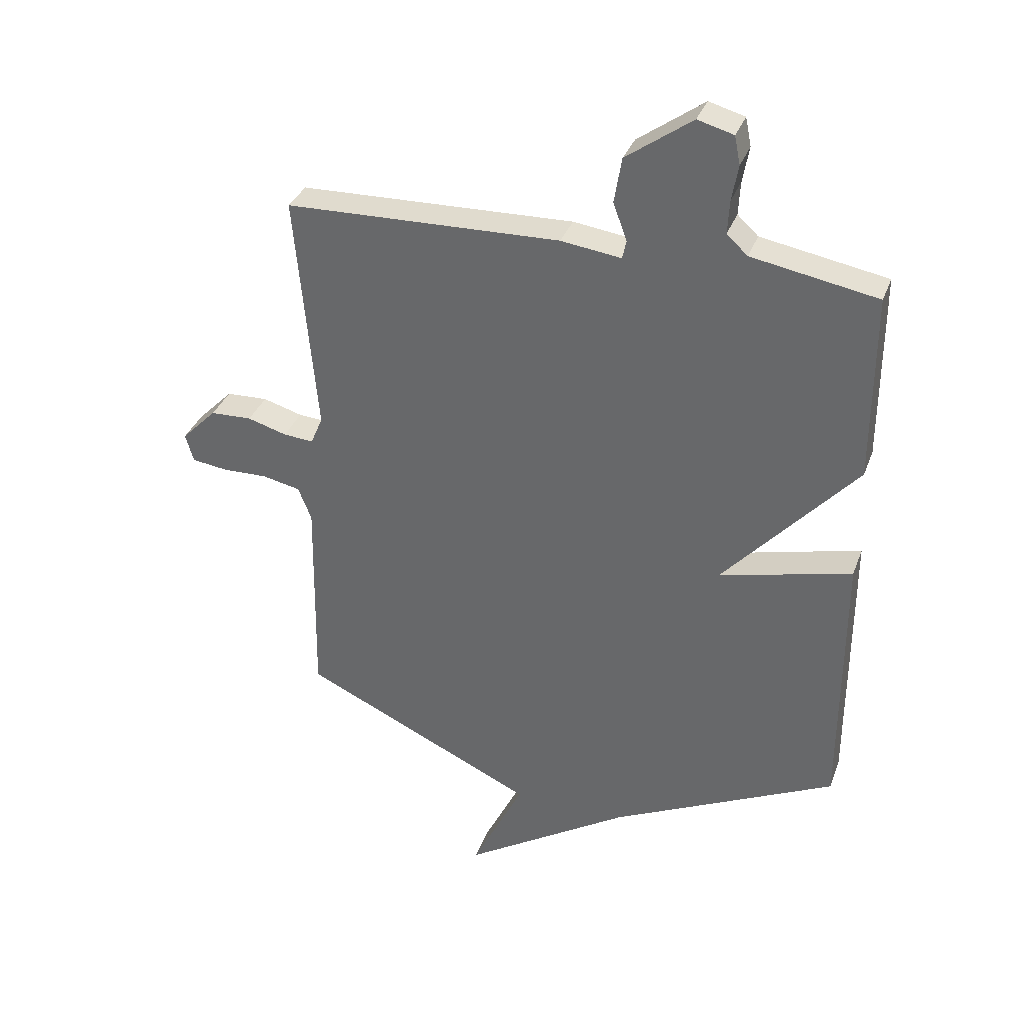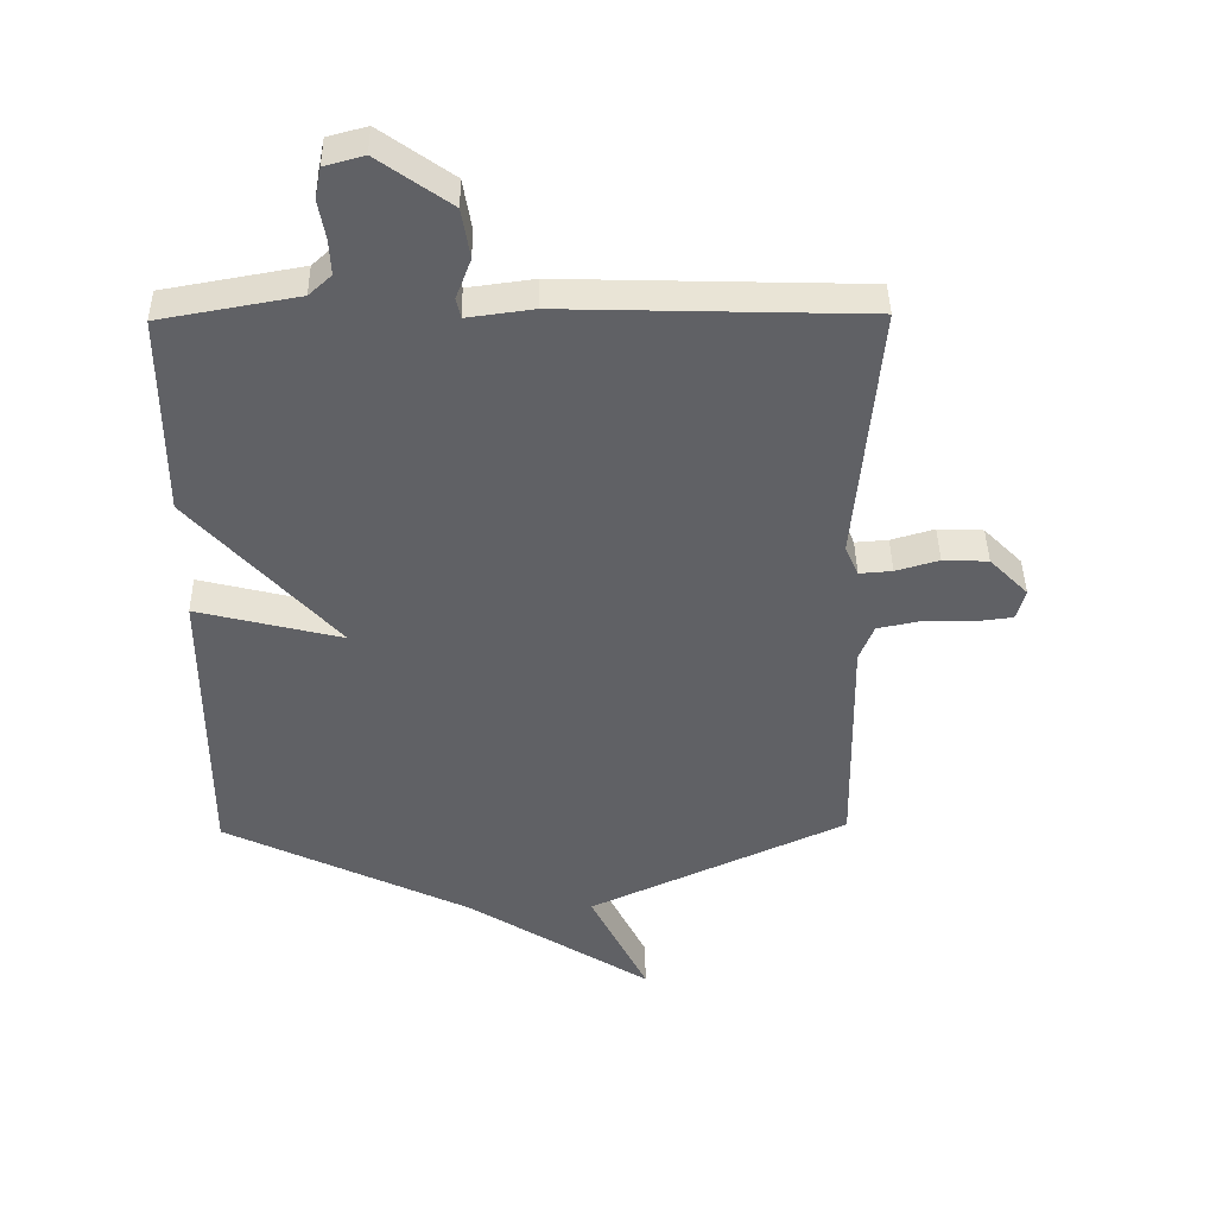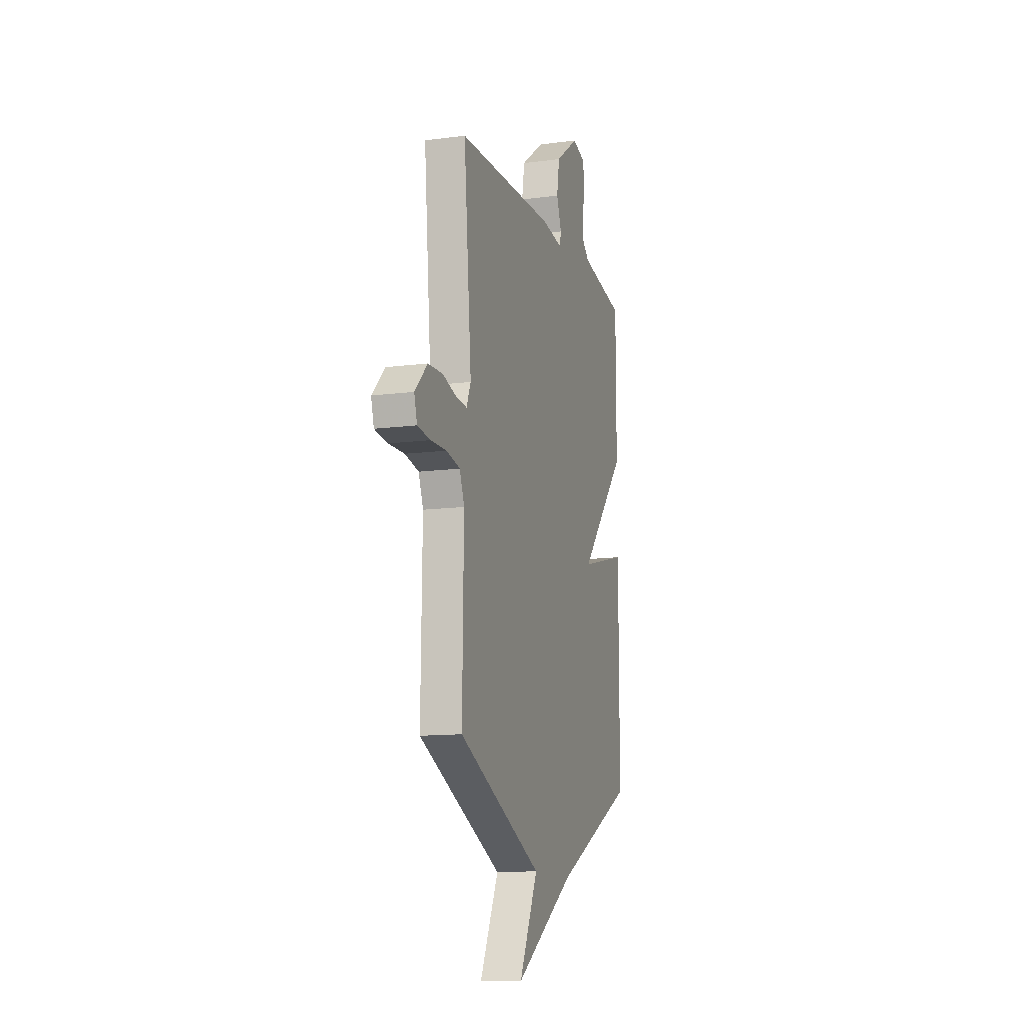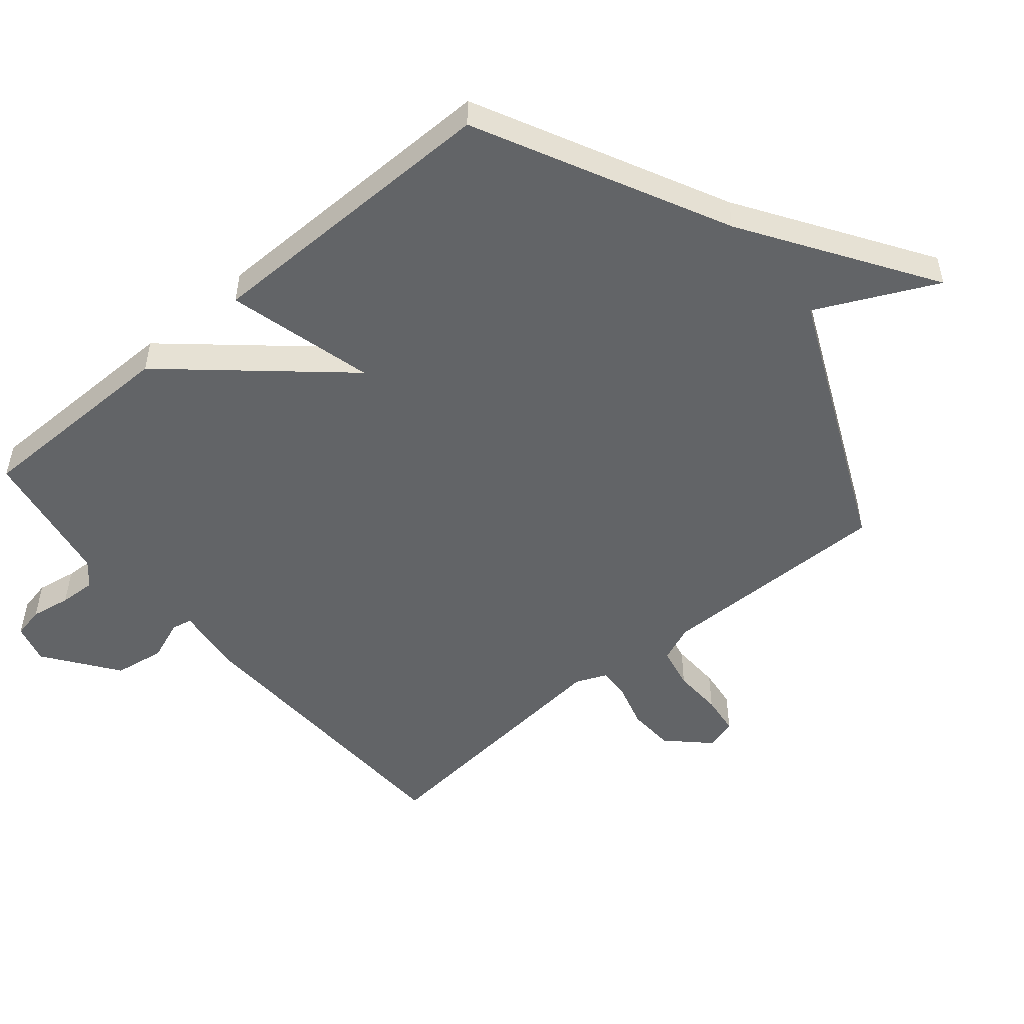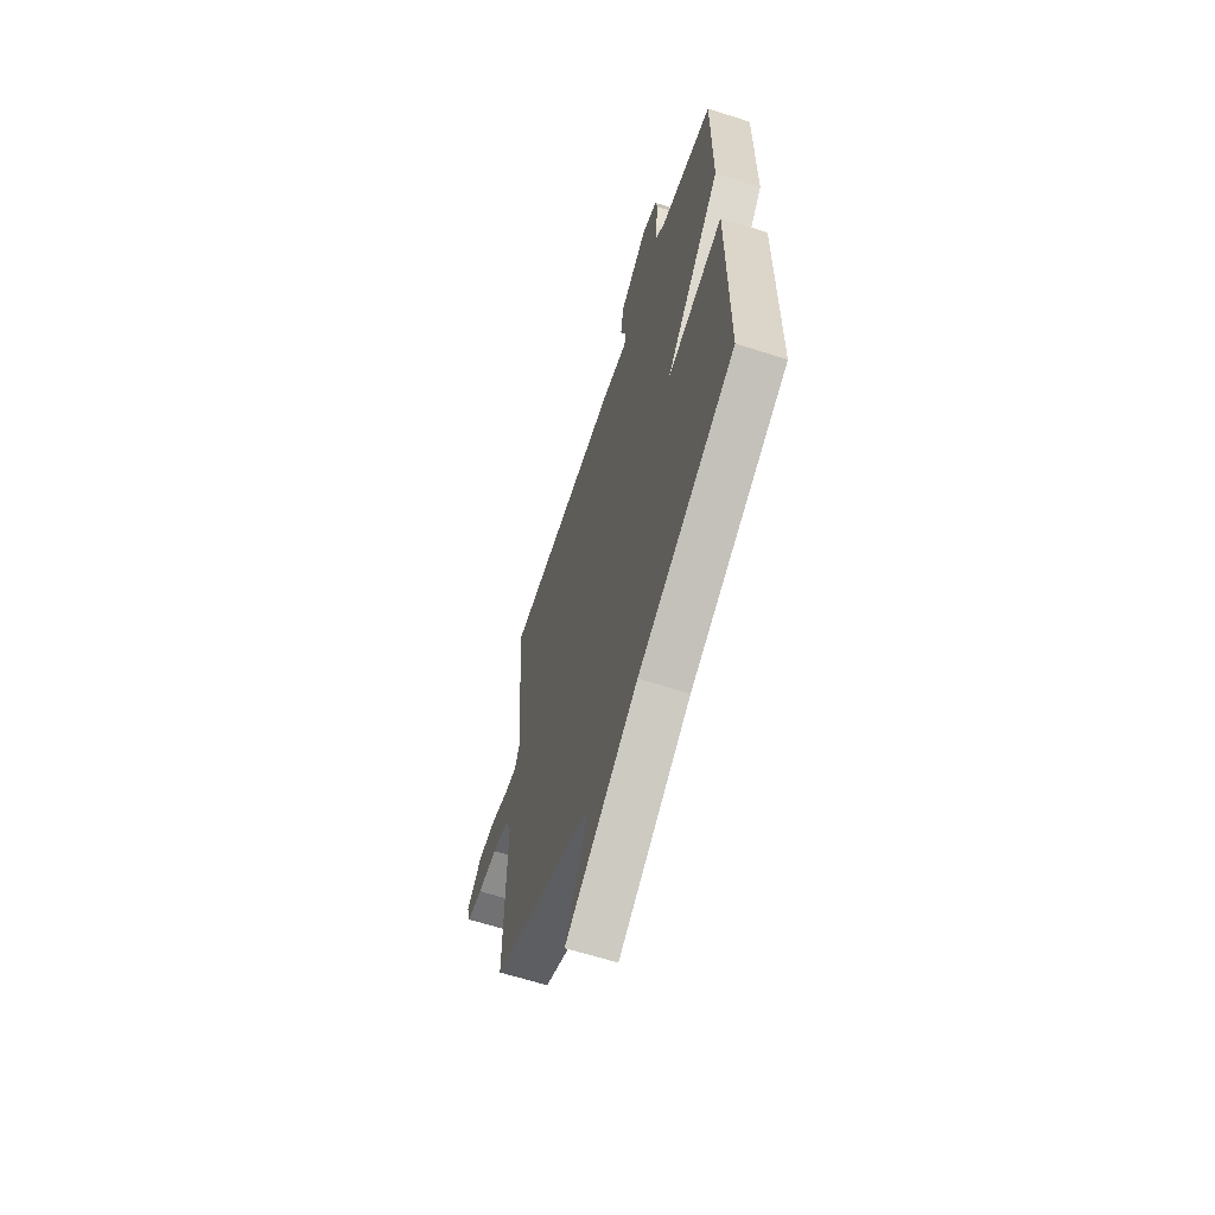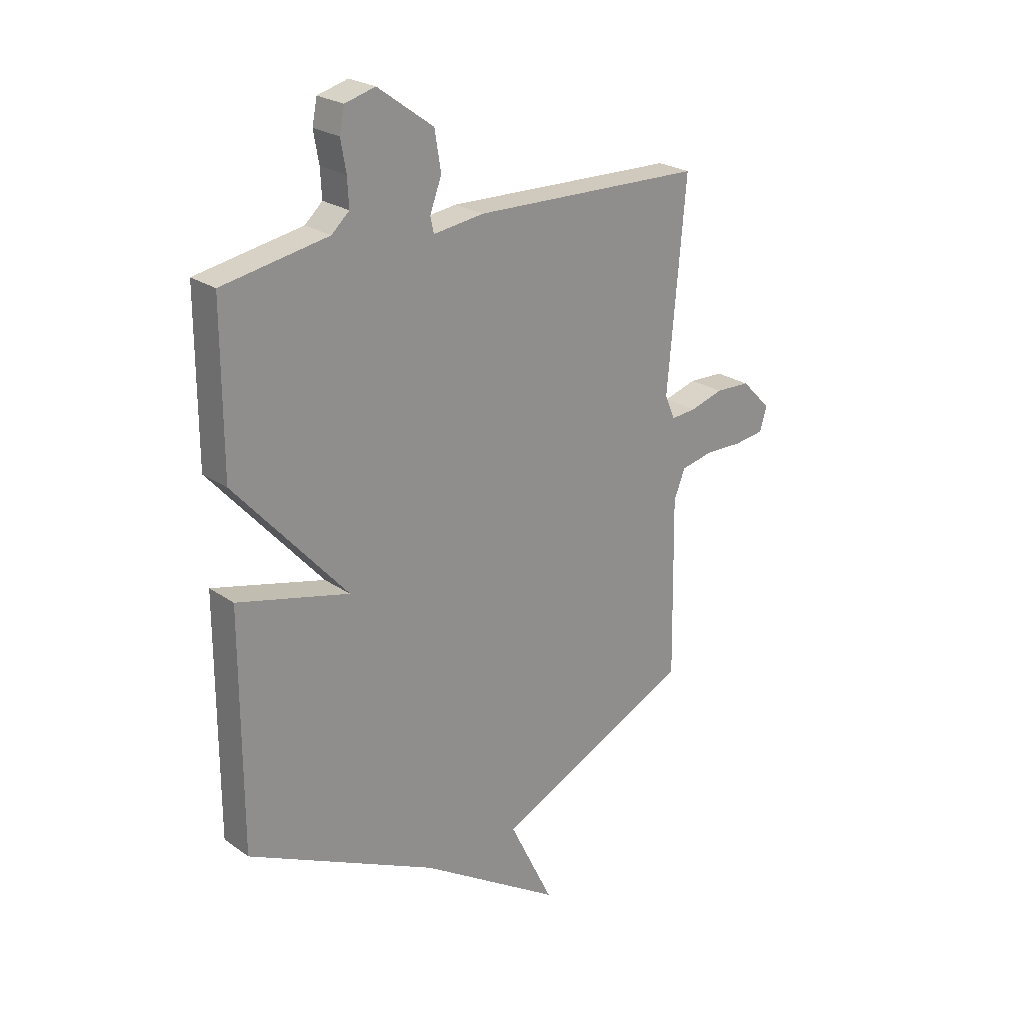
<metadata>
{"format":"obj","ext":"obj","renderer":"f3d","projection":"perspective","resolution":1024,"background":"white","views":[{"elev":34.6,"azim":18.8,"up":"+Z"},{"elev":42.1,"azim":179.1,"up":"+Z"},{"elev":-12.5,"azim":-72.9,"up":"+Z"},{"elev":-51.1,"azim":130.4,"up":"+Y"},{"elev":-62.6,"azim":71.9,"up":"+Z"},{"elev":24.0,"azim":138.9,"up":"+Z"}]}
</metadata>
<code>
v 0.5 0.07 0.5
v 0.5 0.07 0.175
v 0.27 0.07 -0.083
v 0.5 0.07 -0.025
v 0.5 0.07 -0.5
v 0.109 0.07 -0.69
v -0.182 0.07 -0.876
v -0.091 0.07 -0.69
v -0.5 0.07 -0.5
v -0.494 0.07 -0.133
v -0.517 0.07 -0.075
v -0.583 0.07 -0.061
v -0.661 0.07 -0.063
v -0.723 0.07 -0.055
v -0.737 0.07 -0.006
v -0.676 0.07 0.056
v -0.604 0.07 0.059
v -0.536 0.07 0.039
v -0.484 0.07 0.035
v -0.463 0.07 0.084
v -0.5 0.07 0.5
v -0.025 0.07 0.514
v 0.079 0.07 0.5
v 0.086 0.07 0.532
v 0.062 0.07 0.596
v 0.075 0.07 0.675
v 0.189 0.07 0.757
v 0.251 0.07 0.74
v 0.261 0.07 0.691
v 0.25 0.07 0.629
v 0.247 0.07 0.572
v 0.283 0.07 0.539
v 0.5 0 0.5
v 0.5 0 0.175
v 0.27 0 -0.083
v 0.5 0 -0.025
v 0.5 0 -0.5
v 0.109 0 -0.69
v -0.182 0 -0.876
v -0.091 0 -0.69
v -0.5 0 -0.5
v -0.494 0 -0.133
v -0.517 0 -0.075
v -0.583 0 -0.061
v -0.661 0 -0.063
v -0.723 0 -0.055
v -0.737 0 -0.006
v -0.676 0 0.056
v -0.604 0 0.059
v -0.536 0 0.039
v -0.484 0 0.035
v -0.463 0 0.084
v -0.5 0 0.5
v -0.025 0 0.514
v 0.079 0 0.5
v 0.086 0 0.532
v 0.062 0 0.596
v 0.075 0 0.675
v 0.189 0 0.757
v 0.251 0 0.74
v 0.261 0 0.691
v 0.25 0 0.629
v 0.247 0 0.572
v 0.283 0 0.539
f 28 29 30
f 27 28 30
f 26 27 30
f 25 26 30
f 24 25 30
f 23 24 30 31
f 20 21 22 23
f 23 31 32
f 20 23 32
f 19 20 32
f 16 17 18
f 15 16 18
f 14 15 18
f 13 14 18
f 12 13 18
f 11 12 18 19
f 1 2 3
f 32 1 3
f 19 32 3
f 11 19 3
f 10 11 3
f 6 7 8
f 6 8 9
f 5 6 9
f 4 5 9
f 3 4 9
f 3 9 10
f 62 61 60
f 62 60 59
f 62 59 58
f 62 58 57
f 62 57 56
f 63 62 56 55
f 55 54 53 52
f 64 63 55
f 64 55 52
f 64 52 51
f 50 49 48
f 50 48 47
f 50 47 46
f 50 46 45
f 50 45 44
f 51 50 44 43
f 35 34 33
f 35 33 64
f 35 64 51
f 35 51 43
f 35 43 42
f 40 39 38
f 41 40 38
f 41 38 37
f 41 37 36
f 41 36 35
f 42 41 35
f 1 33 34 2
f 2 34 35 3
f 3 35 36 4
f 4 36 37 5
f 5 37 38 6
f 6 38 39 7
f 7 39 40 8
f 8 40 41 9
f 9 41 42 10
f 10 42 43 11
f 11 43 44 12
f 12 44 45 13
f 13 45 46 14
f 14 46 47 15
f 15 47 48 16
f 16 48 49 17
f 17 49 50 18
f 18 50 51 19
f 19 51 52 20
f 20 52 53 21
f 21 53 54 22
f 22 54 55 23
f 23 55 56 24
f 24 56 57 25
f 25 57 58 26
f 26 58 59 27
f 27 59 60 28
f 28 60 61 29
f 29 61 62 30
f 30 62 63 31
f 31 63 64 32
f 32 64 33 1

</code>
